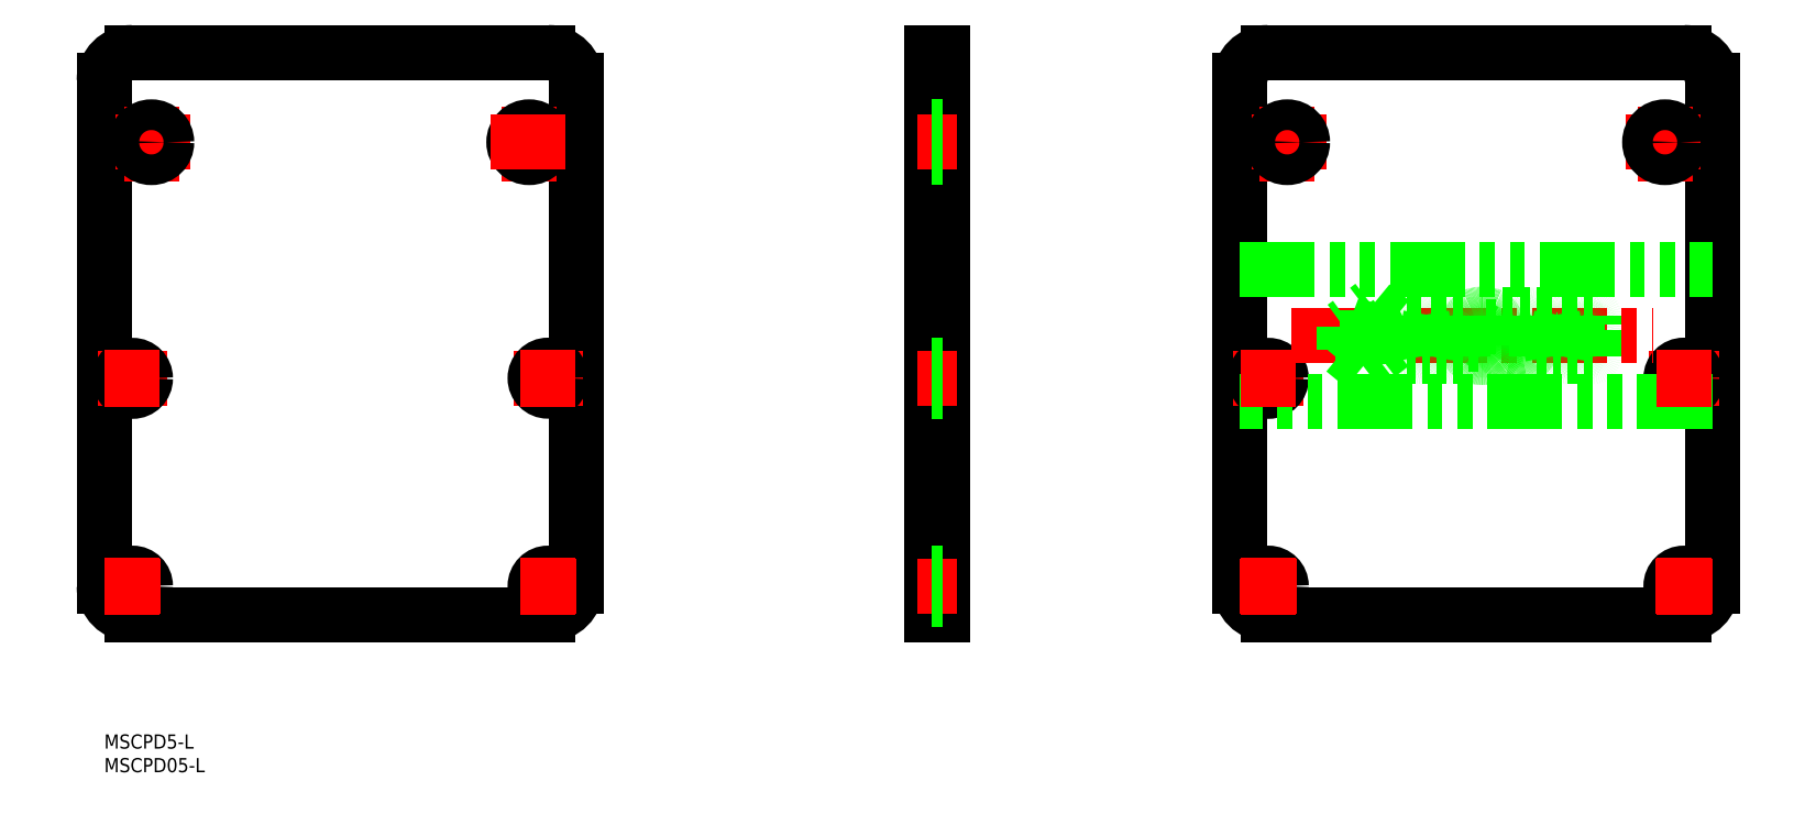
<metadata>
{"format":"dxf","ext":"dxf","renderer":"ezdxf+matplotlib","layout":"modelspace","background":"white","min_lineweight":24,"dpi":150}
</metadata>
<code>
0
SECTION
2
ENTITIES
0
TEXT
8
0
10
-2e-16
20
-3
30
0
40
3
1
MSCPD5-L
11
0
21
0
31
0
73
     3
0
TEXT
8
0
10
-2e-16
20
-8
30
0
40
3
1
MSCPD05-L
11
0
21
-5
31
0
73
     3
0
ARC
8
0
10
6
20
31.4
30
0
40
6
50
180
51
270
0
ARC
8
0
10
94
20
31.4
30
0
40
6
50
270
51
0
0
LINE
8
0
10
-5.68e-14
20
138.5
30
0
11
5.68e-14
21
31.4
31
0
0
LINE
8
0
10
100
20
138.5
30
0
11
100
21
31.4
31
0
0
LINE
8
0
10
94
20
25.4
30
0
11
6
21
25.4
31
0
0
ARC
8
0
10
94
20
138.4
30
0
40
6
50
0
51
90
0
ARC
8
0
10
6
20
138.4
30
0
40
6
50
90
51
180
0
LINE
8
0
10
6
20
144.4
30
0
11
94
21
144.4
31
0
0
LINE
8
CENTER
10
-1.397
20
75.4
30
0
11
13.4
21
75.4
31
0
0
LINE
8
CENTER
10
101.4
20
75.4
30
0
11
86.6
21
75.4
31
0
0
CIRCLE
8
0
10
94
20
75.44
30
0
40
2.75
0
CIRCLE
8
0
10
94
20
31.4
30
0
40
2.75
0
CIRCLE
8
0
10
6
20
31.4
30
0
40
2.75
0
CIRCLE
8
0
10
6
20
75.4
30
0
40
2.75
0
LINE
8
0
10
240.5
20
138.5
30
0
11
240.5
21
31.4
31
0
0
LINE
8
0
10
340.5
20
138.5
30
0
11
340.5
21
31.4
31
0
0
LINE
8
0
10
334.5
20
25.4
30
0
11
246.5
21
25.4
31
0
0
ARC
8
0
10
246.5
20
31.4
30
0
40
6
50
180
51
270
0
CIRCLE
8
0
10
246.5
20
31.4
30
0
40
2.75
0
ARC
8
0
10
334.5
20
31.4
30
0
40
6
50
270
51
0
0
CIRCLE
8
0
10
334.5
20
31.4
30
0
40
2.75
0
LINE
8
CENTER
10
239.1
20
75.4
30
0
11
253.9
21
75.4
31
0
0
CIRCLE
8
0
10
246.5
20
75.4
30
0
40
2.75
0
ARC
8
0
10
246.5
20
138.4
30
0
40
6
50
90
51
180
0
ARC
8
0
10
334.5
20
138.4
30
0
40
6
50
0
51
90
0
LINE
8
CENTER
10
341.9
20
75.4
30
0
11
327.1
21
75.4
31
0
0
CIRCLE
8
0
10
334.5
20
75.44
30
0
40
2.75
0
LINE
8
0
10
246.5
20
144.4
30
0
11
334.5
21
144.4
31
0
0
LINE
8
0
10
240.5
20
98.4
30
0
11
340.5
21
98.4
31
0
0
LINE
8
0
10
340.5
20
70.4
30
0
11
240.5
21
70.4
31
0
0
LINE
8
CENTER
10
251.5
20
84.4
30
0
11
328
21
84.4
31
0
0
LINE
8
0
10
177.6
20
144.4
30
0
11
175.3
21
144.4
31
0
0
LINE
8
0
10
177.6
20
25.4
30
0
11
175.3
21
25.4
31
0
0
LINE
8
0
10
177.6
20
144.4
30
0
11
177.6
21
25.4
31
0
0
LINE
8
0
10
175.3
20
144.4
30
0
11
175.3
21
25.4
31
0
0
LINE
8
0
10
272.3
20
82.69
30
0
11
270
21
80.95
31
0
0
LINE
8
0
10
270
20
80.95
30
0
11
270
21
85.28
31
0
0
LINE
8
0
10
270
20
85.28
30
0
11
272.3
21
86.99
31
0
0
LINE
8
0
10
272.3
20
86.99
30
0
11
272.3
21
82.69
31
0
0
LINE
8
0
10
267.7
20
89.8
30
0
11
268.5
21
90.39
31
0
0
LINE
8
0
10
268.5
20
90.39
30
0
11
272.2
21
87.33
31
0
0
LINE
8
0
10
272.2
20
87.33
30
0
11
269.9
21
85.62
31
0
0
LINE
8
0
10
269.9
20
85.62
30
0
11
267.7
21
89.8
31
0
0
LINE
8
0
10
269.7
20
81.39
30
0
11
269.4
21
82.06
31
0
0
LINE
8
0
10
269.4
20
82.06
30
0
11
269.4
21
84.97
31
0
0
LINE
8
0
10
269.4
20
84.97
30
0
11
267.7
21
85.6
31
0
0
LINE
8
0
10
267.7
20
85.6
30
0
11
267.7
21
89.15
31
0
0
LINE
8
0
10
267.7
20
89.15
30
0
11
269.7
21
85.34
31
0
0
LINE
8
0
10
269.7
20
85.34
30
0
11
269.7
21
81.39
31
0
0
LINE
8
0
10
269
20
80.22
30
0
11
266.7
21
78.5
31
0
0
LINE
8
0
10
266.7
20
78.5
30
0
11
266.7
21
82.81
31
0
0
LINE
8
0
10
266.7
20
82.81
30
0
11
269
21
84.51
31
0
0
LINE
8
0
10
269
20
84.51
30
0
11
269
21
80.22
31
0
0
LINE
8
0
10
263
20
86.19
30
0
11
263.7
21
86.76
31
0
0
LINE
8
0
10
263.7
20
86.76
30
0
11
268.9
21
84.83
31
0
0
LINE
8
0
10
268.9
20
84.83
30
0
11
266.6
21
83.12
31
0
0
LINE
8
0
10
266.6
20
83.12
30
0
11
263
21
86.19
31
0
0
LINE
8
0
10
266.4
20
78.54
30
0
11
262.8
21
81.5
31
0
0
LINE
8
0
10
262.8
20
81.5
30
0
11
262.8
21
85.82
31
0
0
LINE
8
0
10
262.8
20
85.82
30
0
11
266.4
21
82.86
31
0
0
LINE
8
0
10
266.4
20
82.86
30
0
11
266.4
21
78.54
31
0
0
LINE
8
0
10
272.6
20
87.42
30
0
11
268.5
21
90.81
31
0
0
LINE
8
0
10
268.5
20
90.81
30
0
11
267.4
21
89.93
31
0
0
LINE
8
0
10
267.4
20
89.93
30
0
11
267.4
21
85.7
31
0
0
LINE
8
0
10
267.4
20
85.7
30
0
11
263.6
21
87.1
31
0
0
LINE
8
0
10
263.6
20
87.1
30
0
11
262.5
21
86.28
31
0
0
LINE
8
0
10
262.5
20
86.28
30
0
11
262.5
21
81.37
31
0
0
LINE
8
0
10
262.5
20
81.37
30
0
11
266.6
21
77.99
31
0
0
LINE
8
0
10
266.6
20
77.99
30
0
11
269.4
21
80.08
31
0
0
LINE
8
0
10
269.4
20
80.08
30
0
11
269.4
21
81.29
31
0
0
LINE
8
0
10
269.4
20
81.29
30
0
11
269.8
21
80.41
31
0
0
LINE
8
0
10
269.8
20
80.41
30
0
11
272.6
21
82.55
31
0
0
LINE
8
0
10
272.6
20
82.55
30
0
11
272.6
21
87.42
31
0
0
LINE
8
0
10
275.6
20
88.69
30
0
11
275.6
21
80.11
31
0
0
ARC
8
0
10
275.8
20
80.11
30
0
40
0.1235
50
180
51
270
0
LINE
8
0
10
277.7
20
79.98
30
0
11
275.8
21
79.98
31
0
0
LINE
8
0
10
275.8
20
88.82
30
0
11
278.9
21
88.82
31
0
0
ARC
8
0
10
275.8
20
88.69
30
0
40
0.1235
50
90
51
180
0
ARC
8
0
10
278.9
20
88.69
30
0
40
0.1235
50
10.29
51
90
0
LINE
8
0
10
277.8
20
86.57
30
0
11
277.9
21
86.57
31
0
0
LINE
8
0
10
277.8
20
80.11
30
0
11
277.8
21
86.57
31
0
0
ARC
8
0
10
277.7
20
80.11
30
0
40
0.1235
50
270
51
0
0
LINE
8
0
10
279.1
20
80.08
30
0
11
277.9
21
86.57
31
0
0
ARC
8
0
10
279.2
20
80.11
30
0
40
0.1235
50
190.8
51
270
0
LINE
8
0
10
280
20
83.58
30
0
11
279
21
88.72
31
0
0
LINE
8
0
10
284.3
20
88.69
30
0
11
284.3
21
80.11
31
0
0
ARC
8
0
10
284.2
20
80.11
30
0
40
0.1235
50
270
51
0
0
LINE
8
0
10
279.2
20
79.98
30
0
11
280.7
21
79.98
31
0
0
LINE
8
0
10
282.2
20
79.98
30
0
11
284.2
21
79.98
31
0
0
LINE
8
0
10
284.2
20
88.82
30
0
11
281
21
88.82
31
0
0
ARC
8
0
10
284.2
20
88.69
30
0
40
0.1235
50
0
51
90
0
ARC
8
0
10
281
20
88.69
30
0
40
0.1235
50
90
51
169.7
0
LINE
8
0
10
282.1
20
86.57
30
0
11
282.1
21
86.57
31
0
0
LINE
8
0
10
282.1
20
80.11
30
0
11
282.1
21
86.57
31
0
0
ARC
8
0
10
282.2
20
80.11
30
0
40
0.1235
50
180
51
270
0
LINE
8
0
10
280.8
20
80.08
30
0
11
282.1
21
86.57
31
0
0
ARC
8
0
10
280.7
20
80.11
30
0
40
0.1235
50
270
51
349.2
0
LINE
8
0
10
280
20
83.58
30
0
11
280
21
83.58
31
0
0
LINE
8
0
10
280
20
83.58
30
0
11
280.9
21
88.72
31
0
0
LINE
8
0
10
285.5
20
80.11
30
0
11
285.5
21
85.68
31
0
0
ARC
8
0
10
285.6
20
80.11
30
0
40
0.1235
50
180
51
270
0
ARC
8
0
10
285.6
20
85.68
30
0
40
0.1235
50
90
51
180
0
LINE
8
0
10
285.5
20
86.71
30
0
11
285.5
21
88.69
31
0
0
ARC
8
0
10
285.6
20
88.69
30
0
40
0.1235
50
90
51
180
0
ARC
8
0
10
285.6
20
86.71
30
0
40
0.1235
50
180
51
270
0
LINE
8
0
10
285.6
20
79.98
30
0
11
287.6
21
79.98
31
0
0
LINE
8
0
10
287.8
20
80.11
30
0
11
287.8
21
85.68
31
0
0
ARC
8
0
10
287.6
20
80.11
30
0
40
0.1235
50
270
51
0
0
ARC
8
0
10
287.6
20
85.68
30
0
40
0.1235
50
0
51
90
0
LINE
8
0
10
287.8
20
86.71
30
0
11
287.8
21
88.69
31
0
0
ARC
8
0
10
287.6
20
88.69
30
0
40
0.1235
50
0
51
90
0
LINE
8
0
10
285.6
20
88.82
30
0
11
287.6
21
88.82
31
0
0
LINE
8
0
10
285.6
20
86.59
30
0
11
287.6
21
86.59
31
0
0
ARC
8
0
10
287.6
20
86.71
30
0
40
0.1235
50
270
51
0
0
LINE
8
0
10
285.6
20
85.81
30
0
11
287.6
21
85.81
31
0
0
ARC
8
0
10
275.8
20
80.11
30
0
40
0.1235
50
180
51
270
0
LINE
8
0
10
303.3
20
88.69
30
0
11
303.3
21
80.11
31
0
0
ARC
8
0
10
303.4
20
80.11
30
0
40
0.1235
50
180
51
270
0
LINE
8
0
10
305.4
20
79.98
30
0
11
303.4
21
79.98
31
0
0
LINE
8
0
10
303.4
20
88.82
30
0
11
306.6
21
88.82
31
0
0
ARC
8
0
10
303.4
20
88.69
30
0
40
0.1235
50
90
51
180
0
ARC
8
0
10
306.6
20
88.69
30
0
40
0.1235
50
10.29
51
90
0
LINE
8
0
10
305.5
20
86.57
30
0
11
305.5
21
86.57
31
0
0
LINE
8
0
10
305.5
20
80.11
30
0
11
305.5
21
86.57
31
0
0
ARC
8
0
10
305.4
20
80.11
30
0
40
0.1235
50
270
51
0
0
LINE
8
0
10
306.8
20
80.08
30
0
11
305.5
21
86.57
31
0
0
ARC
8
0
10
306.9
20
80.11
30
0
40
0.1235
50
190.8
51
270
0
LINE
8
0
10
307.6
20
83.58
30
0
11
306.7
21
88.72
31
0
0
LINE
8
0
10
312
20
88.69
30
0
11
312
21
80.11
31
0
0
ARC
8
0
10
311.9
20
80.11
30
0
40
0.1235
50
270
51
0
0
LINE
8
0
10
306.9
20
79.98
30
0
11
308.4
21
79.98
31
0
0
LINE
8
0
10
309.9
20
79.98
30
0
11
311.9
21
79.98
31
0
0
LINE
8
0
10
311.9
20
88.82
30
0
11
308.7
21
88.82
31
0
0
ARC
8
0
10
311.9
20
88.69
30
0
40
0.1235
50
0
51
90
0
ARC
8
0
10
308.7
20
88.69
30
0
40
0.1235
50
90
51
169.7
0
LINE
8
0
10
309.8
20
86.57
30
0
11
309.8
21
86.57
31
0
0
LINE
8
0
10
309.8
20
80.11
30
0
11
309.8
21
86.57
31
0
0
ARC
8
0
10
309.9
20
80.11
30
0
40
0.1235
50
180
51
270
0
LINE
8
0
10
308.5
20
80.08
30
0
11
309.8
21
86.57
31
0
0
ARC
8
0
10
308.4
20
80.11
30
0
40
0.1235
50
270
51
349.2
0
LINE
8
0
10
307.7
20
83.58
30
0
11
307.6
21
83.58
31
0
0
LINE
8
0
10
307.7
20
83.58
30
0
11
308.6
21
88.72
31
0
0
LINE
8
0
10
313.2
20
80.11
30
0
11
313.2
21
85.68
31
0
0
ARC
8
0
10
313.3
20
80.11
30
0
40
0.1235
50
180
51
270
0
ARC
8
0
10
313.3
20
85.68
30
0
40
0.1235
50
90
51
180
0
LINE
8
0
10
313.2
20
86.71
30
0
11
313.2
21
88.69
31
0
0
ARC
8
0
10
313.3
20
88.69
30
0
40
0.1235
50
90
51
180
0
ARC
8
0
10
313.3
20
86.71
30
0
40
0.1235
50
180
51
270
0
LINE
8
0
10
313.3
20
79.98
30
0
11
315.3
21
79.98
31
0
0
LINE
8
0
10
315.4
20
80.11
30
0
11
315.4
21
85.68
31
0
0
ARC
8
0
10
315.3
20
80.11
30
0
40
0.1235
50
270
51
0
0
ARC
8
0
10
315.3
20
85.68
30
0
40
0.1235
50
0
51
90
0
LINE
8
0
10
315.4
20
86.71
30
0
11
315.4
21
88.69
31
0
0
ARC
8
0
10
315.3
20
88.69
30
0
40
0.1235
50
0
51
90
0
LINE
8
0
10
313.3
20
88.82
30
0
11
315.3
21
88.82
31
0
0
LINE
8
0
10
313.3
20
86.59
30
0
11
315.3
21
86.59
31
0
0
ARC
8
0
10
315.3
20
86.71
30
0
40
0.1235
50
270
51
0
0
LINE
8
0
10
313.3
20
85.81
30
0
11
315.3
21
85.81
31
0
0
ARC
8
0
10
303.4
20
80.11
30
0
40
0.1235
50
180
51
270
0
LINE
8
0
10
296
20
88.69
30
0
11
296
21
83.02
31
0
0
LINE
8
0
10
298.3
20
88.69
30
0
11
298.3
21
82.44
31
0
0
LINE
8
0
10
299.7
20
88.69
30
0
11
299.7
21
82.44
31
0
0
LINE
8
0
10
302.1
20
88.69
30
0
11
302.1
21
83.02
31
0
0
LINE
8
0
10
298.2
20
88.82
30
0
11
296.1
21
88.82
31
0
0
LINE
8
0
10
299.9
20
88.82
30
0
11
302
21
88.82
31
0
0
ARC
8
0
10
296.1
20
88.69
30
0
40
0.1235
50
90
51
180
0
ARC
8
0
10
298.2
20
88.69
30
0
40
0.1235
50
360
51
90
0
ARC
8
0
10
299.9
20
88.69
30
0
40
0.1235
50
90
51
180
0
ARC
8
0
10
302
20
88.69
30
0
40
0.1235
50
0
51
90
0
ARC
8
0
10
299
20
82.1
30
0
40
0.7282
50
224.6
51
315.4
0
LINE
8
0
10
290.9
20
82.6
30
0
11
288.9
21
82.6
31
0
0
LINE
8
0
10
292.7
20
86.27
30
0
11
294.7
21
86.27
31
0
0
LINE
8
0
10
292.6
20
86.39
30
0
11
292.6
21
86.48
31
0
0
ARC
8
0
10
292.7
20
86.39
30
0
40
0.1235
50
180
51
270
0
LINE
8
0
10
291.1
20
82.48
30
0
11
291.1
21
82.39
31
0
0
ARC
8
0
10
290.9
20
82.48
30
0
40
0.1235
50
360
51
90
0
ARC
8
0
10
288.9
20
82.48
30
0
40
0.1235
50
90
51
180
0
LINE
8
0
10
288.8
20
82.48
30
0
11
288.8
21
82.3
31
0
0
POLYLINE
8
0
66
     1
10
0
20
0
30
0
0
VERTEX
8
0
10
288.8
20
82.3
30
0
42
0.09935
0
VERTEX
8
0
10
289
20
81.13
30
0
0
SEQEND
8
0
0
POLYLINE
8
0
66
     1
10
0
20
0
30
0
0
VERTEX
8
0
10
289
20
81.13
30
0
42
0.1339
0
VERTEX
8
0
10
289.6
20
80.37
30
0
42
0.1047
0
VERTEX
8
0
10
290.5
20
79.96
30
0
0
SEQEND
8
0
0
POLYLINE
8
0
66
     1
10
0
20
0
30
0
0
VERTEX
8
0
10
291.8
20
79.84
30
0
42
-0.04934
0
VERTEX
8
0
10
290.5
20
79.96
30
0
0
SEQEND
8
0
0
POLYLINE
8
0
66
     1
10
0
20
0
30
0
0
VERTEX
8
0
10
291.8
20
79.84
30
0
42
0.05312
0
VERTEX
8
0
10
293
20
79.95
30
0
42
0.1123
0
VERTEX
8
0
10
294.2
20
80.48
30
0
0
SEQEND
8
0
0
POLYLINE
8
0
66
     1
10
0
20
0
30
0
0
VERTEX
8
0
10
294.7
20
83.84
30
0
42
0.108
0
VERTEX
8
0
10
294
20
84.65
30
0
42
0.06222
0
VERTEX
8
0
10
293.1
20
85.15
30
0
42
-0.008972
0
VERTEX
8
0
10
292.2
20
85.53
30
0
42
-0.0787
0
VERTEX
8
0
10
291.4
20
85.97
30
0
42
-0.3739
0
VERTEX
8
0
10
291.3
20
87.19
30
0
0
SEQEND
8
0
0
POLYLINE
8
0
66
     1
10
0
20
0
30
0
0
VERTEX
8
0
10
291.3
20
87.19
30
0
42
-0.2097
0
VERTEX
8
0
10
291.8
20
87.43
30
0
0
SEQEND
8
0
0
POLYLINE
8
0
66
     1
10
0
20
0
30
0
0
VERTEX
8
0
10
291.8
20
87.43
30
0
42
-0.02827
0
VERTEX
8
0
10
291.9
20
87.43
30
0
0
SEQEND
8
0
0
POLYLINE
8
0
66
     1
10
0
20
0
30
0
0
VERTEX
8
0
10
292.6
20
86.48
30
0
42
0.1417
0
VERTEX
8
0
10
292.4
20
87.15
30
0
0
SEQEND
8
0
0
POLYLINE
8
0
66
     1
10
0
20
0
30
0
0
VERTEX
8
0
10
292.4
20
87.15
30
0
42
0.1637
0
VERTEX
8
0
10
292.2
20
87.38
30
0
42
0.1012
0
VERTEX
8
0
10
291.9
20
87.43
30
0
0
SEQEND
8
0
0
POLYLINE
8
0
66
     1
10
0
20
0
30
0
0
VERTEX
8
0
10
294.2
20
80.48
30
0
42
0.2251
0
VERTEX
8
0
10
295
20
82.16
30
0
42
0.1436
0
VERTEX
8
0
10
294.7
20
83.84
30
0
0
SEQEND
8
0
0
POLYLINE
8
0
66
     1
10
0
20
0
30
0
0
VERTEX
8
0
10
291.3
20
81.61
30
0
42
0.4341
0
VERTEX
8
0
10
292.4
20
81.61
30
0
42
0.3616
0
VERTEX
8
0
10
292.3
20
82.91
30
0
42
0.08421
0
VERTEX
8
0
10
291.6
20
83.34
30
0
42
0.01069
0
VERTEX
8
0
10
290.7
20
83.71
30
0
42
-0.06392
0
VERTEX
8
0
10
289.8
20
84.19
30
0
42
-0.1091
0
VERTEX
8
0
10
289.2
20
84.97
30
0
42
-0.1256
0
VERTEX
8
0
10
288.9
20
86.23
30
0
42
-0.03265
0
VERTEX
8
0
10
288.9
20
86.79
30
0
42
-0.04612
0
VERTEX
8
0
10
289
20
87.35
30
0
42
-0.125
0
VERTEX
8
0
10
289.6
20
88.29
30
0
0
SEQEND
8
0
0
POLYLINE
8
0
66
     1
10
0
20
0
30
0
0
VERTEX
8
0
10
291.1
20
82.39
30
0
42
0.04663
0
VERTEX
8
0
10
291.1
20
82
30
0
42
0.1269
0
VERTEX
8
0
10
291.3
20
81.61
30
0
0
SEQEND
8
0
0
ARC
8
0
10
290.8
20
86.36
30
0
40
3.951
50
0.5509
51
14.87
0
ARC
8
0
10
294.7
20
86.39
30
0
40
0.1235
50
270
51
0.5509
0
ARC
8
0
10
292.6
20
86.85
30
0
40
2.088
50
14.33
51
45.42
0
POLYLINE
8
0
66
     1
10
0
20
0
30
0
0
VERTEX
8
0
10
294.1
20
88.34
30
0
42
0.0757
0
VERTEX
8
0
10
293.6
20
88.67
30
0
0
SEQEND
8
0
0
POLYLINE
8
0
66
     1
10
0
20
0
30
0
0
VERTEX
8
0
10
293.6
20
88.67
30
0
42
0.1093
0
VERTEX
8
0
10
291.9
20
88.99
30
0
0
SEQEND
8
0
0
POLYLINE
8
0
66
     1
10
0
20
0
30
0
0
VERTEX
8
0
10
289.6
20
88.29
30
0
42
-0.07193
0
VERTEX
8
0
10
290.1
20
88.64
30
0
42
-0.1175
0
VERTEX
8
0
10
291.9
20
88.99
30
0
0
SEQEND
8
0
0
POLYLINE
8
0
66
     1
10
0
20
0
30
0
0
VERTEX
8
0
10
297.7
20
79.98
30
0
42
0.1036
0
VERTEX
8
0
10
300.4
20
79.98
30
0
0
SEQEND
8
0
0
POLYLINE
8
0
66
     1
10
0
20
0
30
0
0
VERTEX
8
0
10
297.7
20
79.98
30
0
42
-0.1366
0
VERTEX
8
0
10
296.8
20
80.49
30
0
0
SEQEND
8
0
0
POLYLINE
8
0
66
     1
10
0
20
0
30
0
0
VERTEX
8
0
10
296.8
20
80.49
30
0
42
-0.1205
0
VERTEX
8
0
10
296.2
20
81.48
30
0
0
SEQEND
8
0
0
POLYLINE
8
0
66
     1
10
0
20
0
30
0
0
VERTEX
8
0
10
300.4
20
79.98
30
0
42
0.1366
0
VERTEX
8
0
10
301.3
20
80.49
30
0
0
SEQEND
8
0
0
POLYLINE
8
0
66
     1
10
0
20
0
30
0
0
VERTEX
8
0
10
301.3
20
80.49
30
0
42
0.1205
0
VERTEX
8
0
10
301.9
20
81.48
30
0
0
SEQEND
8
0
0
POLYLINE
8
0
66
     1
10
0
20
0
30
0
0
VERTEX
8
0
10
296.2
20
81.48
30
0
42
-0.07645
0
VERTEX
8
0
10
296
20
83.02
30
0
0
SEQEND
8
0
0
POLYLINE
8
0
66
     1
10
0
20
0
30
0
0
VERTEX
8
0
10
301.9
20
81.48
30
0
42
0.07645
0
VERTEX
8
0
10
302.1
20
83.02
30
0
0
SEQEND
8
0
0
POLYLINE
8
0
66
     1
10
0
20
0
30
0
0
VERTEX
8
0
10
298.5
20
81.58
30
0
42
-0.1324
0
VERTEX
8
0
10
298.4
20
82.01
30
0
42
-0.0365
0
VERTEX
8
0
10
298.3
20
82.44
30
0
0
SEQEND
8
0
0
POLYLINE
8
0
66
     1
10
0
20
0
30
0
0
VERTEX
8
0
10
299.6
20
81.58
30
0
42
0.1324
0
VERTEX
8
0
10
299.7
20
82.01
30
0
42
0.0365
0
VERTEX
8
0
10
299.7
20
82.44
30
0
0
SEQEND
8
0
0
LINE
8
CENTER
10
328.5
20
31.4
30
0
11
340.5
21
31.4
31
0
0
LINE
8
CENTER
10
334.5
20
25.4
30
0
11
334.5
21
37.4
31
0
0
LINE
8
CENTER
10
240.5
20
31.4
30
0
11
252.5
21
31.4
31
0
0
LINE
8
CENTER
10
246.5
20
25.4
30
0
11
246.5
21
37.4
31
0
0
LINE
8
CENTER
10
334.5
20
69.4
30
0
11
334.5
21
81.4
31
0
0
LINE
8
CENTER
10
246.5
20
69.4
30
0
11
246.5
21
81.4
31
0
0
LINE
8
CENTER
10
94
20
69.4
30
0
11
94
21
81.4
31
0
0
LINE
8
CENTER
10
6
20
69.4
30
0
11
6
21
81.4
31
0
0
LINE
8
CENTER
10
88
20
31.4
30
0
11
100
21
31.4
31
0
0
LINE
8
CENTER
10
94
20
25.4
30
0
11
94
21
37.4
31
0
0
LINE
8
CENTER
10
-3.428e-09
20
31.4
30
0
11
12
21
31.4
31
0
0
LINE
8
CENTER
10
6
20
25.4
30
0
11
6
21
37.4
31
0
0
LINE
8
CENTER
10
18.25
20
125.4
30
0
11
1.75
21
125.4
31
0
0
LINE
8
CENTER
10
10
20
117.2
30
0
11
10
21
133.7
31
0
0
LINE
8
CENTER
10
90
20
117.2
30
0
11
90
21
133.7
31
0
0
CIRCLE
8
0
10
10
20
125.4
30
0
40
3.25
0
CIRCLE
8
0
10
90
20
125.4
30
0
40
3.25
0
LINE
8
CENTER
10
81.75
20
125.4
30
0
11
98.25
21
125.4
31
0
0
LINE
8
CENTER
10
258.8
20
125.4
30
0
11
242.3
21
125.4
31
0
0
LINE
8
CENTER
10
322.3
20
125.4
30
0
11
338.8
21
125.4
31
0
0
LINE
8
CENTER
10
250.5
20
117.2
30
0
11
250.5
21
133.7
31
0
0
LINE
8
CENTER
10
330.5
20
117.2
30
0
11
330.5
21
133.7
31
0
0
CIRCLE
8
0
10
250.5
20
125.4
30
0
40
3.25
0
CIRCLE
8
0
10
330.5
20
125.4
30
0
40
3.25
0
LINE
8
CENTER
10
180.6
20
31.4
30
0
11
172.3
21
31.4
31
0
0
LINE
8
CENTER
10
180.6
20
75.4
30
0
11
172.3
21
75.4
31
0
0
LINE
8
CENTER
10
180.6
20
125.4
30
0
11
172.3
21
125.4
31
0
0
LINE
8
0
10
177.6
20
34.15
30
0
11
175.3
21
34.15
31
0
0
LINE
8
0
10
177.6
20
28.65
30
0
11
175.3
21
28.65
31
0
0
LINE
8
0
10
177.6
20
78.15
30
0
11
175.3
21
78.15
31
0
0
LINE
8
0
10
177.6
20
72.65
30
0
11
175.3
21
72.65
31
0
0
LINE
8
0
10
177.6
20
122.2
30
0
11
175.3
21
122.2
31
0
0
LINE
8
0
10
177.6
20
128.7
30
0
11
175.3
21
128.7
31
0
0
ENDSEC
0
EOF

</code>
